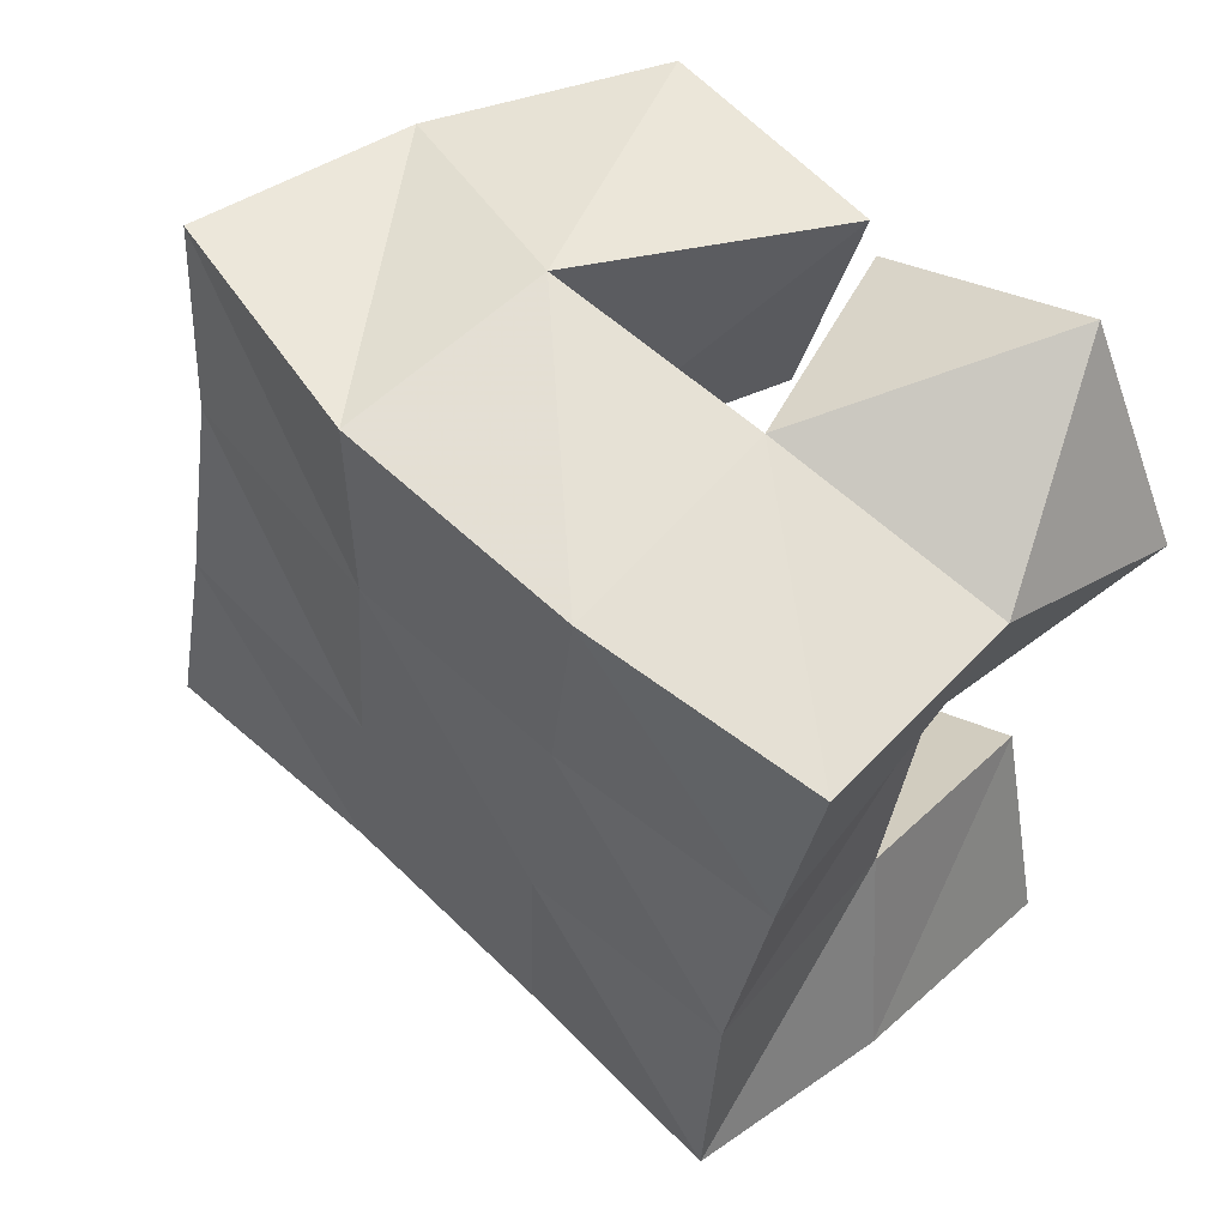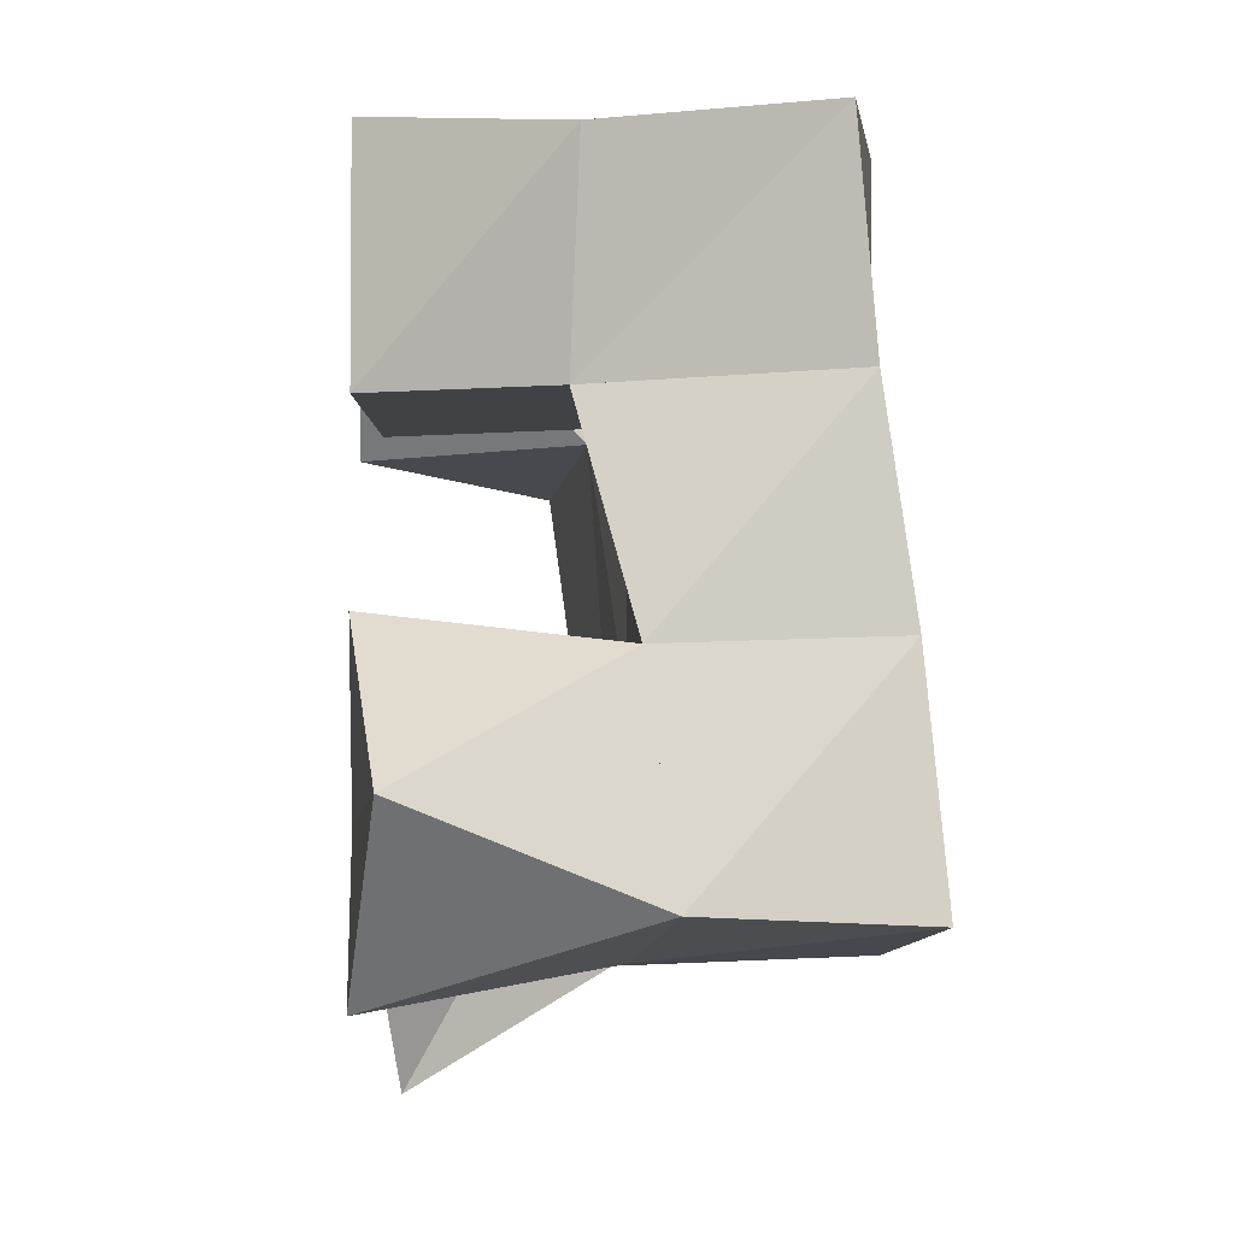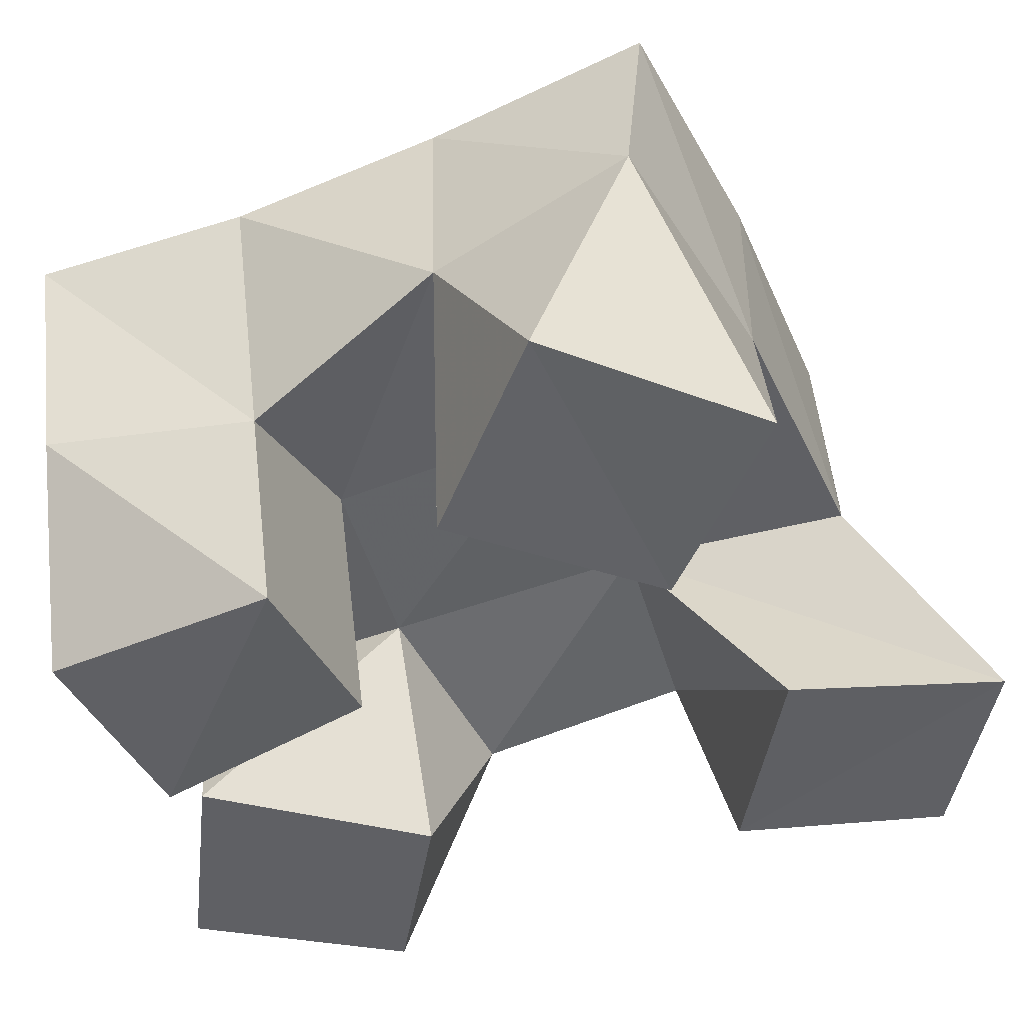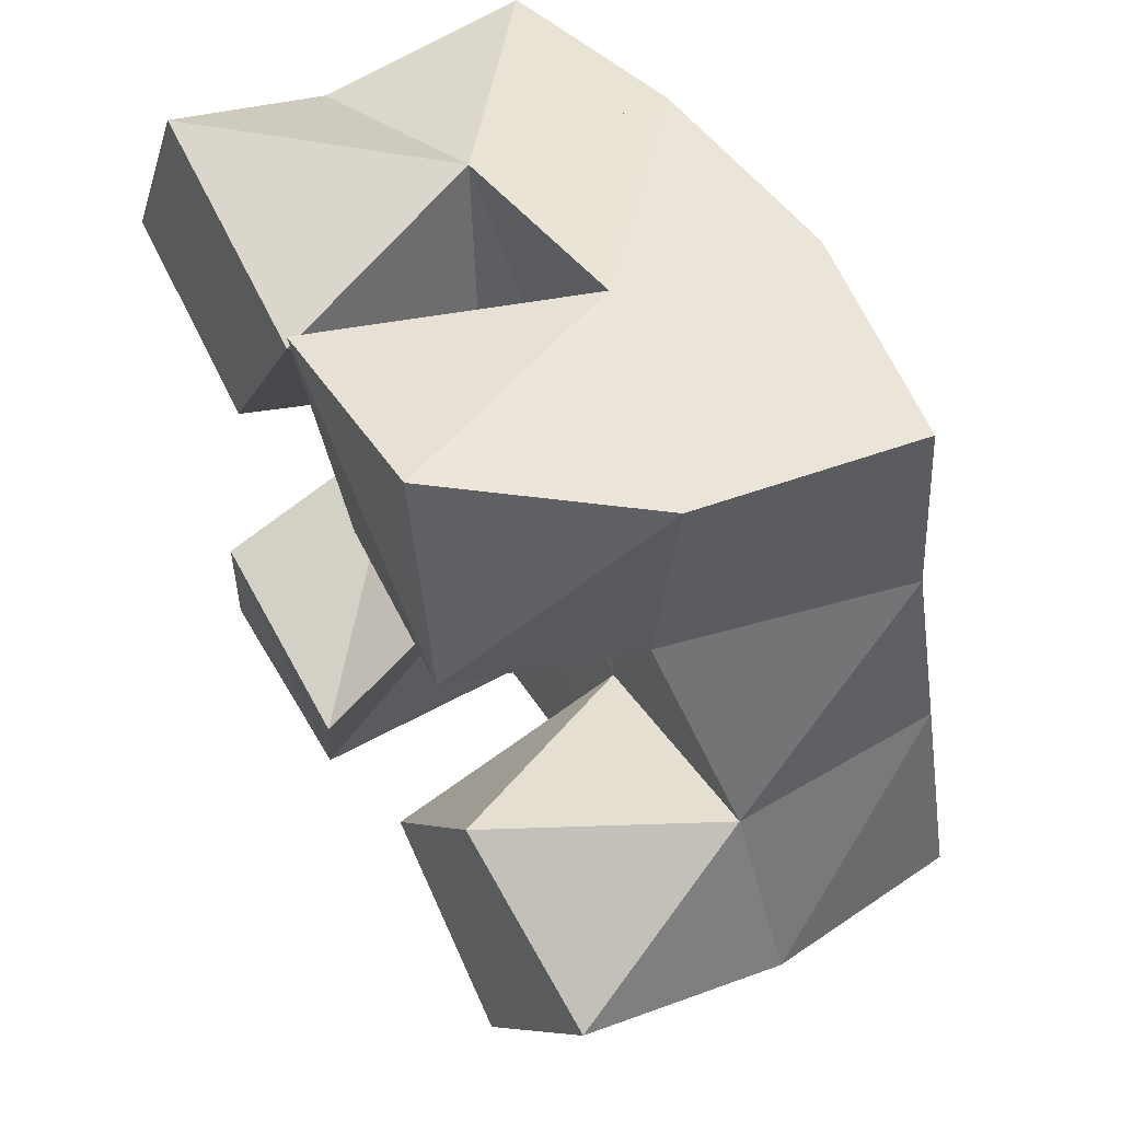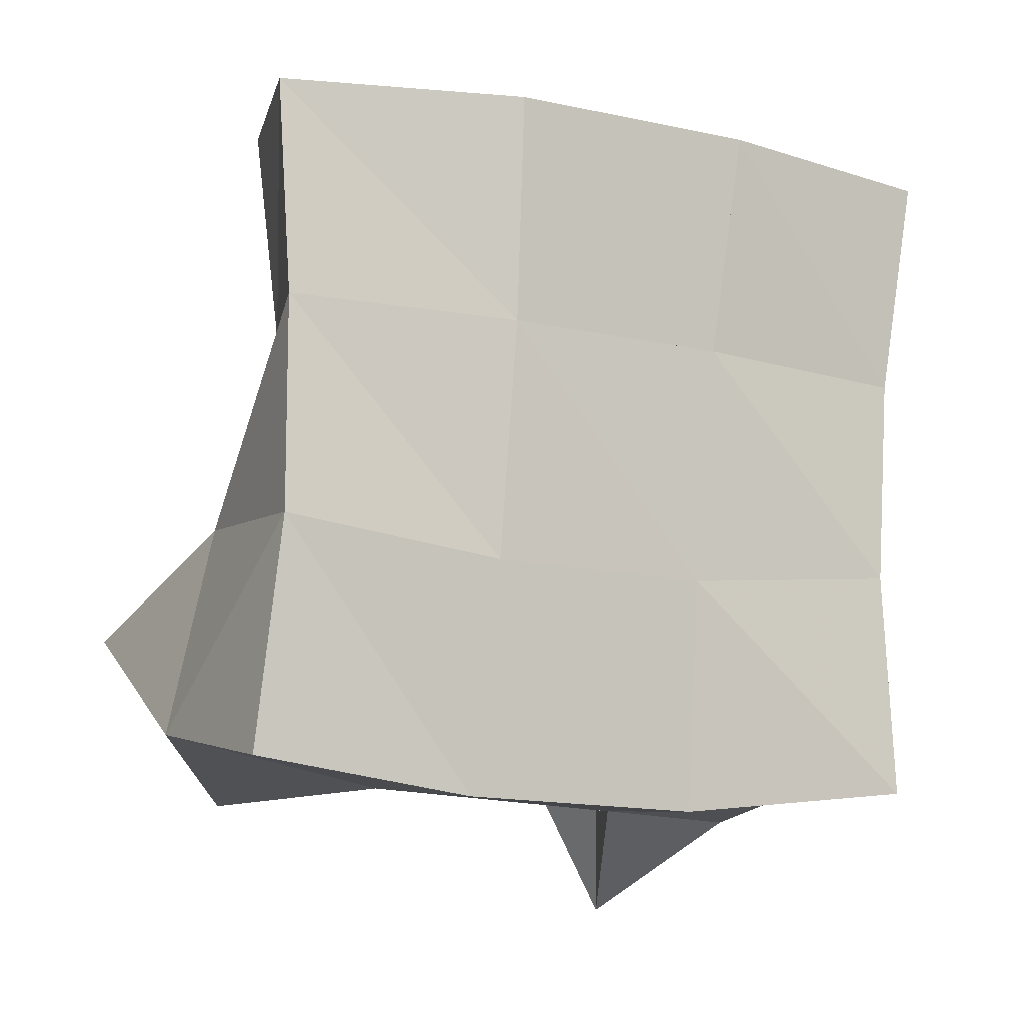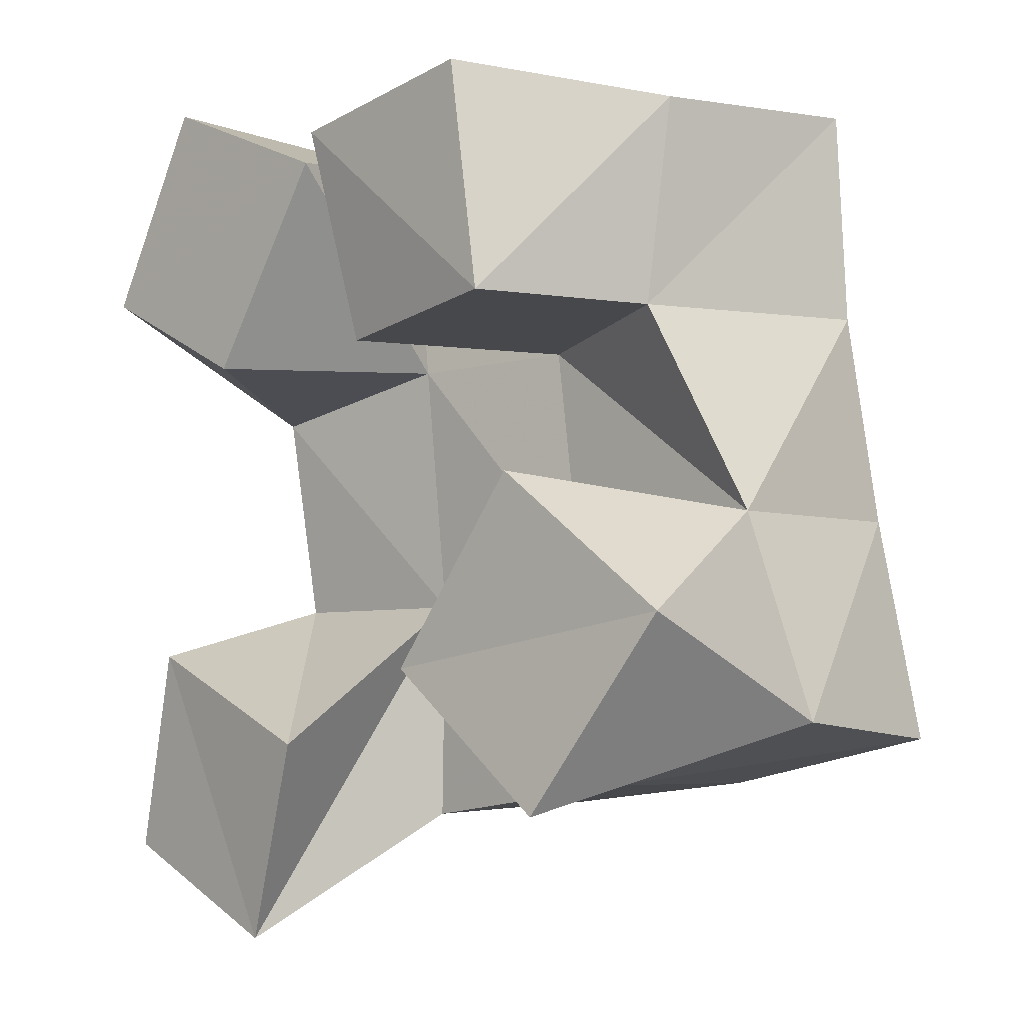
<metadata>
{"format":"obj","ext":"obj","renderer":"f3d","projection":"perspective","resolution":1024,"background":"white","views":[{"elev":55.7,"azim":-136.2,"up":"+Z"},{"elev":-1.1,"azim":85.9,"up":"+Z"},{"elev":-44.9,"azim":107.6,"up":"+Y"},{"elev":51.9,"azim":59.2,"up":"+Z"},{"elev":-3.6,"azim":156.6,"up":"+Z"},{"elev":-6.9,"azim":45.1,"up":"+Z"}]}
</metadata>
<code>
v 2.612 0.1055 0.08274
v 2.612 0.1603 0.09701
v 2.651 0.1092 0.06137
v 2.669 0.1529 0.09014
v 2.628 0.1 0.128
v 2.626 0.1485 0.1414
v 2.672 0.1018 0.1062
v 2.671 0.1517 0.1405
v 2.69 0.1056 0.1981
v 2.709 0.1531 0.1987
v 2.735 0.1 0.2024
v 2.749 0.1395 0.2028
v 2.679 0.1005 0.2483
v 2.707 0.1547 0.257
v 2.727 0.1 0.2549
v 2.755 0.1413 0.2494
v 2.648 0.1 0.1963
v 2.623 0.1419 0.1896
v 2.676 0.1014 0.2418
v 2.669 0.1478 0.1986
v 2.606 0.1001 0.2177
v 2.61 0.1438 0.2359
v 2.629 0.1016 0.263
v 2.659 0.1518 0.2515
v 2.751 0.1 0.09033
v 2.728 0.1518 0.09692
v 2.782 0.1052 0.131
v 2.78 0.1569 0.1101
v 2.712 0.1 0.122
v 2.716 0.1523 0.1458
v 2.744 0.1001 0.1623
v 2.767 0.1512 0.1562
v 2.62 0.2041 0.09598
v 2.672 0.2001 0.09296
v 2.62 0.1992 0.1458
v 2.669 0.2004 0.1445
v 2.615 0.1936 0.1914
v 2.664 0.1989 0.1969
v 2.607 0.1925 0.2395
v 2.657 0.1997 0.2461
v 2.724 0.1998 0.09764
v 2.718 0.2004 0.1486
v 2.713 0.1997 0.201
v 2.712 0.2005 0.2506
v 2.774 0.2041 0.1075
v 2.766 0.2001 0.1577
v 2.764 0.1934 0.205
v 2.765 0.189 0.2522
f 1 2 4
f 3 1 4
f 2 6 8
f 4 2 8
f 6 5 7
f 8 6 7
f 5 1 3
f 7 5 3
f 8 7 3
f 4 8 3
f 2 1 5
f 6 2 5
f 9 10 12
f 11 9 12
f 10 14 16
f 12 10 16
f 14 13 15
f 16 14 15
f 13 9 11
f 15 13 11
f 16 15 11
f 12 16 11
f 10 9 13
f 14 10 13
f 17 18 20
f 19 17 20
f 18 22 24
f 20 18 24
f 22 21 23
f 24 22 23
f 21 17 19
f 23 21 19
f 24 23 19
f 20 24 19
f 18 17 21
f 22 18 21
f 25 26 28
f 27 25 28
f 26 30 32
f 28 26 32
f 30 29 31
f 32 30 31
f 29 25 27
f 31 29 27
f 32 31 27
f 28 32 27
f 26 25 29
f 30 26 29
f 2 33 34
f 4 2 34
f 33 35 36
f 34 33 36
f 35 6 8
f 36 35 8
f 6 2 4
f 8 6 4
f 36 8 4
f 34 36 4
f 33 2 6
f 35 33 6
f 6 35 36
f 8 6 36
f 35 37 38
f 36 35 38
f 37 18 20
f 38 37 20
f 18 6 8
f 20 18 8
f 38 20 8
f 36 38 8
f 35 6 18
f 37 35 18
f 18 37 38
f 20 18 38
f 37 39 40
f 38 37 40
f 39 22 24
f 40 39 24
f 22 18 20
f 24 22 20
f 40 24 20
f 38 40 20
f 37 18 22
f 39 37 22
f 4 34 41
f 26 4 41
f 34 36 42
f 41 34 42
f 36 8 30
f 42 36 30
f 8 4 26
f 30 8 26
f 42 30 26
f 41 42 26
f 34 4 8
f 36 34 8
f 8 36 42
f 30 8 42
f 36 38 43
f 42 36 43
f 38 20 10
f 43 38 10
f 20 8 30
f 10 20 30
f 43 10 30
f 42 43 30
f 36 8 20
f 38 36 20
f 20 38 43
f 10 20 43
f 38 40 44
f 43 38 44
f 40 24 14
f 44 40 14
f 24 20 10
f 14 24 10
f 44 14 10
f 43 44 10
f 38 20 24
f 40 38 24
f 26 41 45
f 28 26 45
f 41 42 46
f 45 41 46
f 42 30 32
f 46 42 32
f 30 26 28
f 32 30 28
f 46 32 28
f 45 46 28
f 41 26 30
f 42 41 30
f 30 42 46
f 32 30 46
f 42 43 47
f 46 42 47
f 43 10 12
f 47 43 12
f 10 30 32
f 12 10 32
f 47 12 32
f 46 47 32
f 42 30 10
f 43 42 10
f 10 43 47
f 12 10 47
f 43 44 48
f 47 43 48
f 44 14 16
f 48 44 16
f 14 10 12
f 16 14 12
f 48 16 12
f 47 48 12
f 43 10 14
f 44 43 14

</code>
